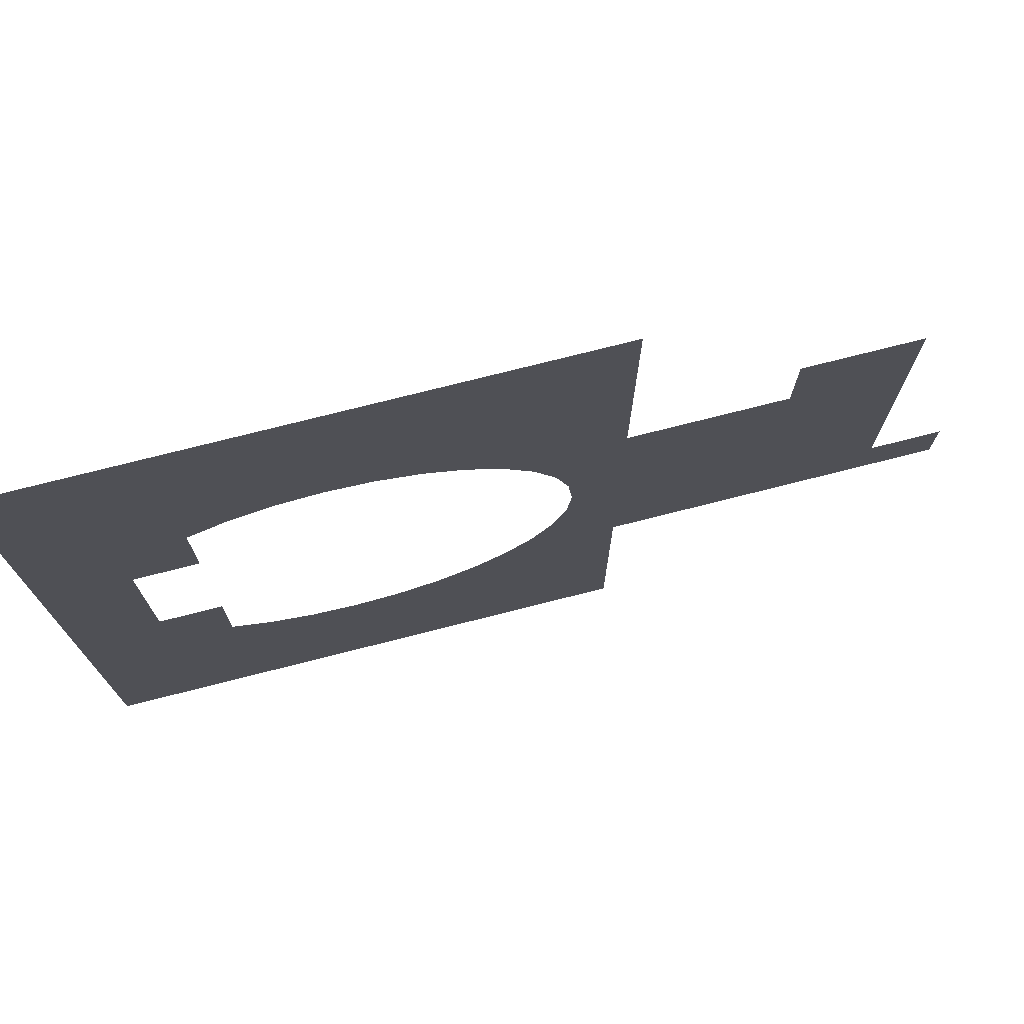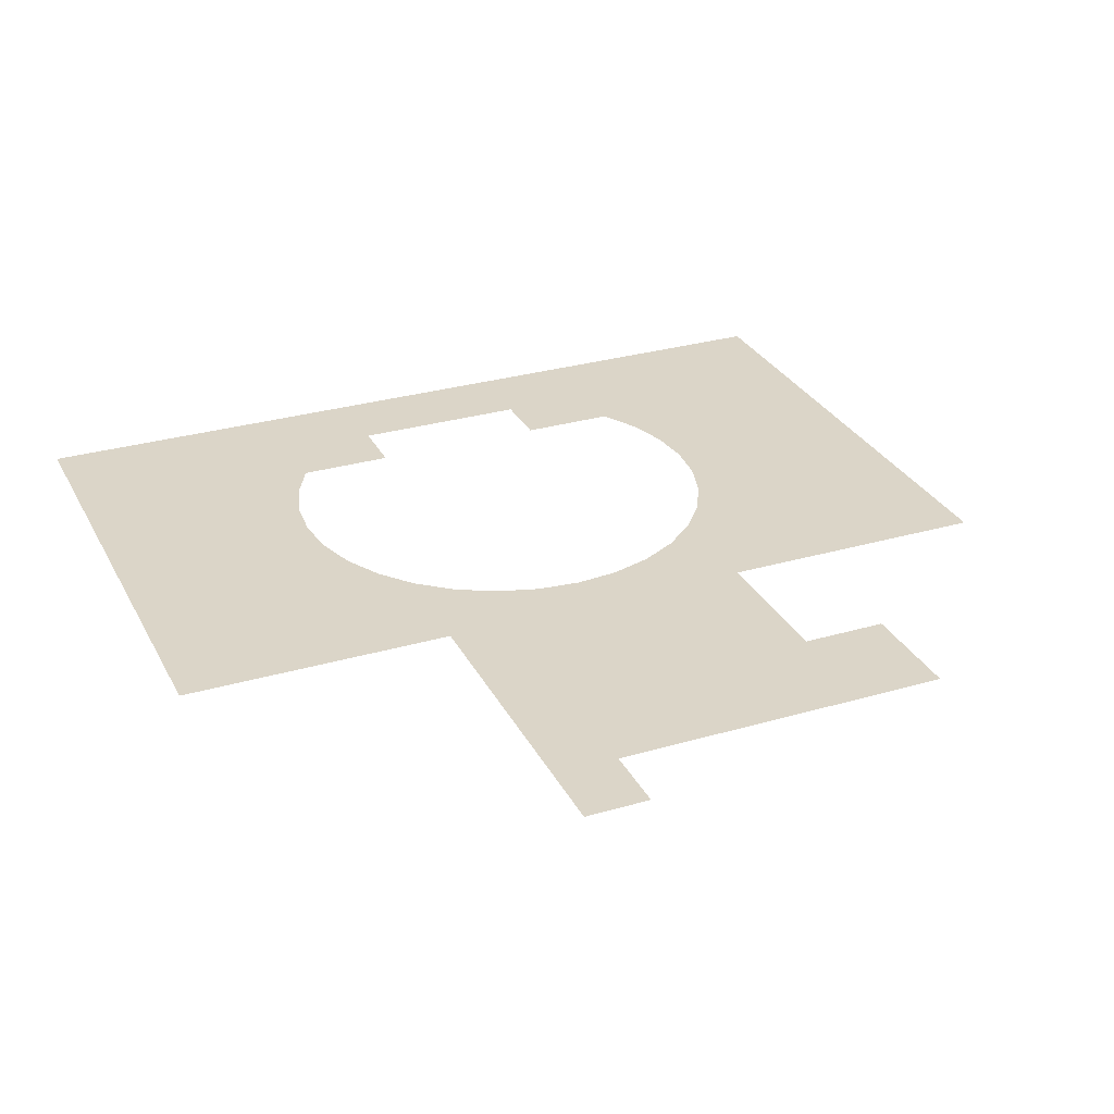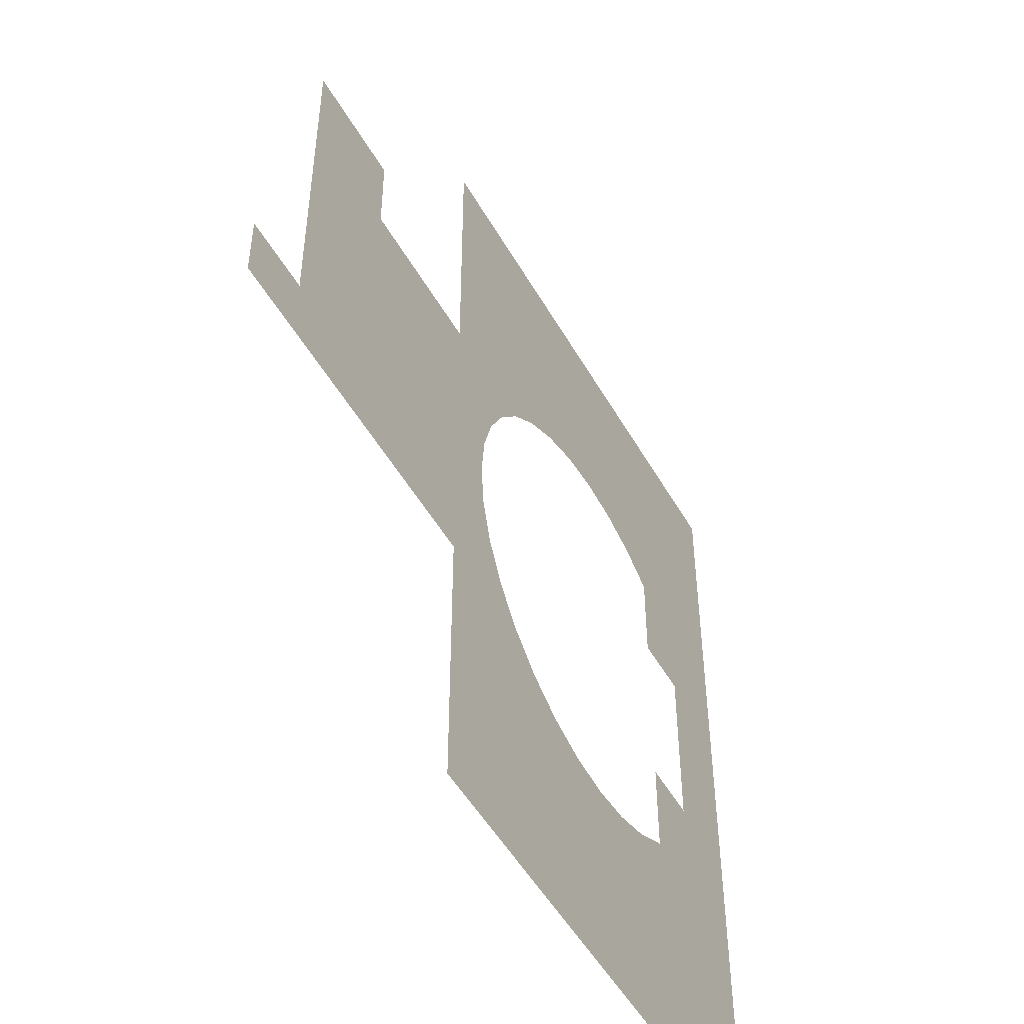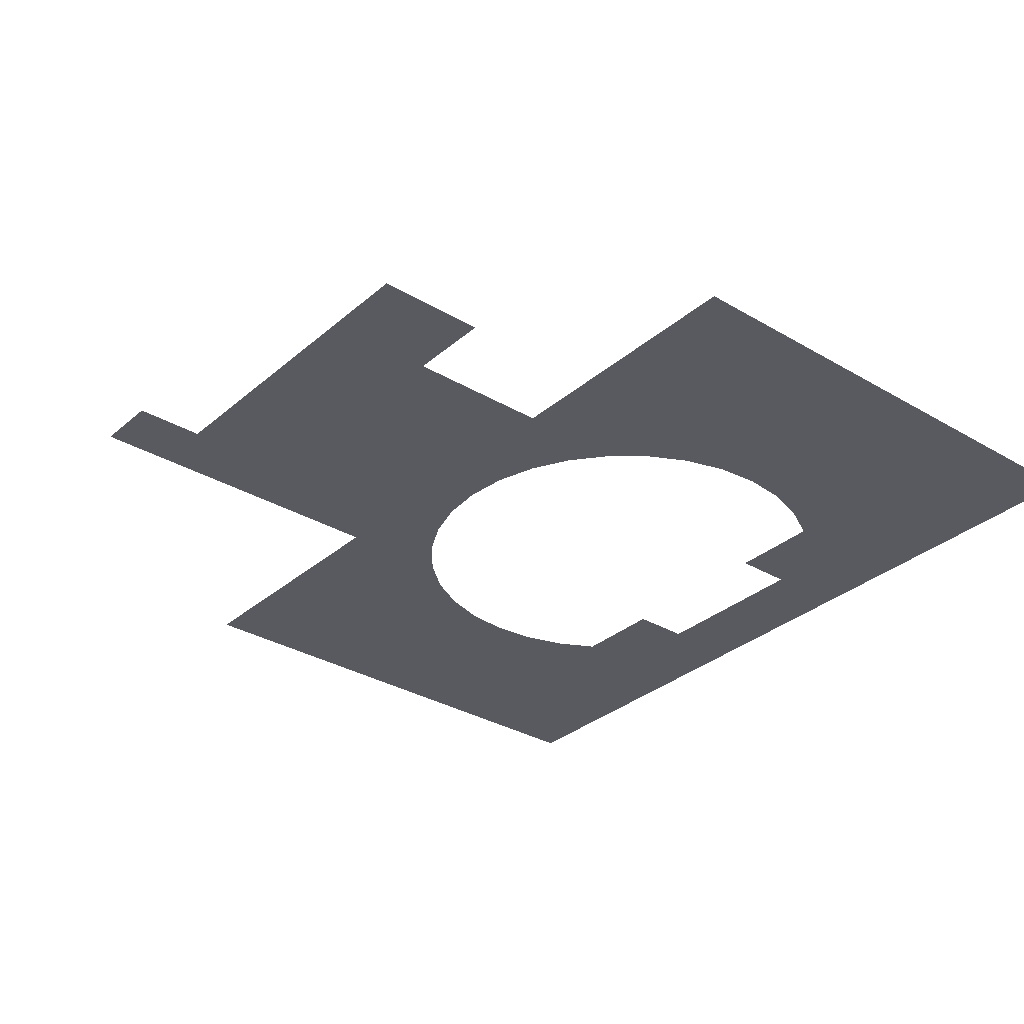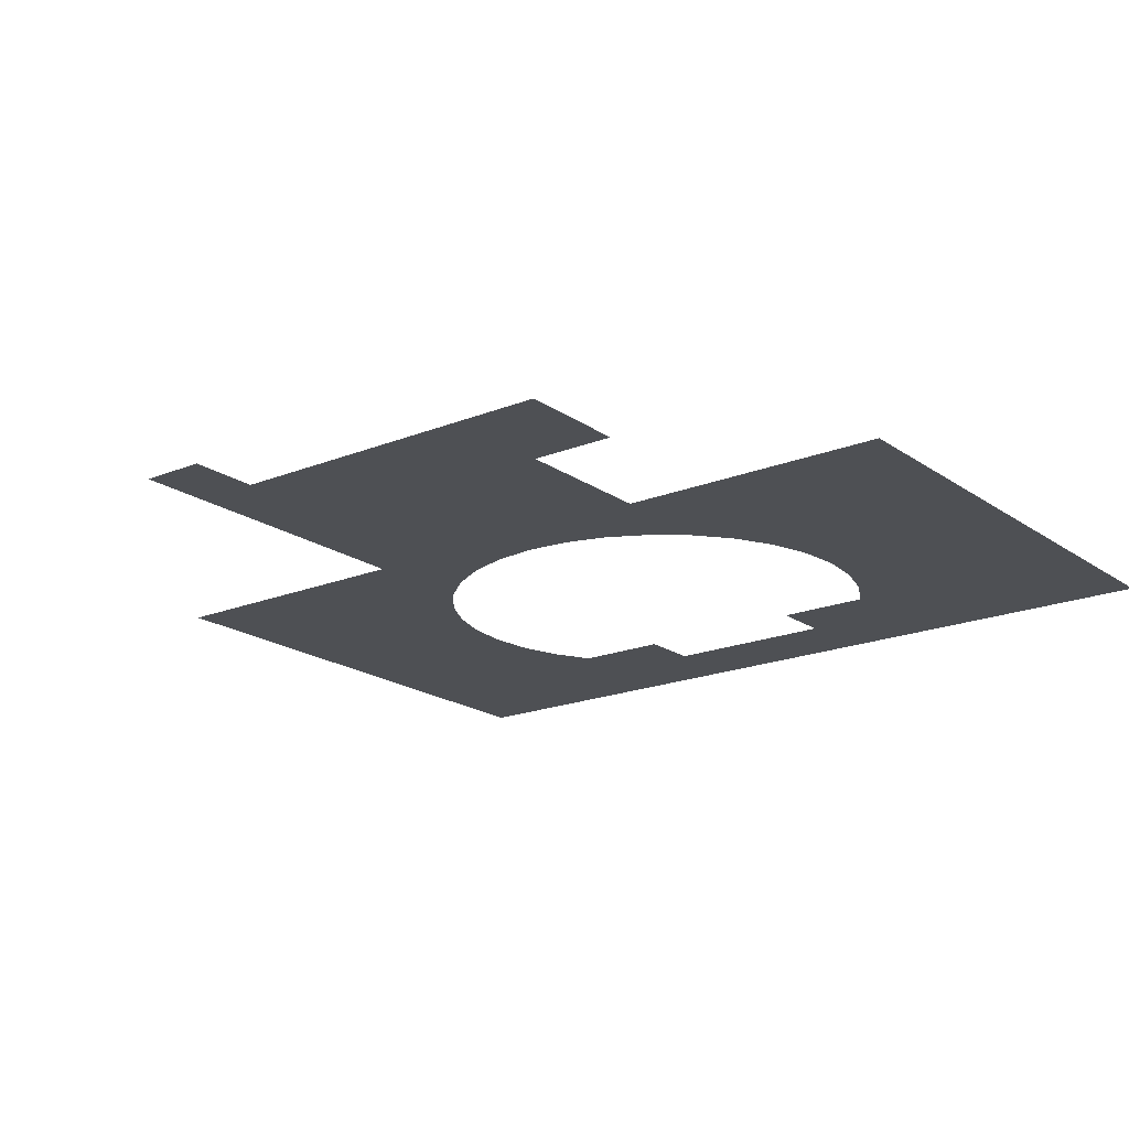
<metadata>
{"format":"obj","ext":"obj","renderer":"f3d","projection":"perspective","resolution":1024,"background":"white","views":[{"elev":75.5,"azim":-14.2,"up":"+Y"},{"elev":29.6,"azim":66.8,"up":"+Z"},{"elev":-50.9,"azim":118.9,"up":"+Y"},{"elev":-31.9,"azim":140.2,"up":"+Z"},{"elev":-19.0,"azim":127.5,"up":"+Z"}]}
</metadata>
<code>
g DepartmentStore_Pink
v 61.19 5.355e-07 -16.92
v 70.19 51.75 -16.92
v 61.19 51.75 -16.92
v 70.19 5.355e-07 -16.92
v 61.19 -51.75 -16.92
v 70.19 -51.75 -16.92
v 106.2 51.75 -16.92
v 106.2 5.355e-07 -16.92
v 106.2 -51.75 -16.92
v 70.19 79.5 -16.92
v 106.2 79.5 -16.92
v 43.19 -51.75 -16.92
v 43.19 5.355e-07 -16.92
v 43.19 51.75 -16.92
v 25.19 5.355e-07 -16.92
v 25.19 51.75 -16.92
v 22.19 51.75 -16.92
v 22.19 5.355e-07 -16.92
v 7.19 -1.622e-05 -16.92
v 5.806 -14.05 -16.92
v 1.709 -27.55 -16.92
v -4.945 -40 -16.92
v 22.19 -51.75 -16.92
v -13.9 -50.91 -16.92
v -46.81 -79.5 -16.92
v 22.19 -79.5 -16.92
v -24.81 -59.87 -16.92
v -37.26 -66.52 -16.92
v -50.76 -70.62 -16.92
v -64.81 -79.5 -16.92
v -64.81 -72 -16.92
v -82.81 -79.5 -16.92
v -78.86 -70.62 -16.92
v -92.36 -66.52 -16.92
v -151.8 -79.5 -16.92
v -104.8 -59.87 -16.92
v -115.7 -50.91 -16.92
v -124.7 -40 -16.92
v -131.3 -27.55 -16.92
v -135.4 -14.05 -16.92
v -136.8 4.787e-05 -16.92
v -151.8 5.355e-07 -16.92
v -151.8 79.5 -16.92
v -135.4 14.05 -16.92
v -131.3 27.55 -16.92
v -124.7 40 -16.92
v -115.7 50.91 -16.92
v -104.8 59.87 -16.92
v -92.36 66.52 -16.92
v -82.81 79.5 -16.92
v -78.86 70.62 -16.92
v -64.81 79.5 -16.92
v -64.81 72 -16.92
v -46.81 79.5 -16.92
v -50.76 70.62 -16.92
v -37.26 66.52 -16.92
v -24.81 59.87 -16.92
v -13.9 50.91 -16.92
v 22.19 79.5 -16.92
v -4.945 40 -16.92
v 1.709 27.55 -16.92
v 5.806 14.05 -16.92
v -82.81 82.5 -16.92
v -64.81 82.5 -16.92
v -46.81 82.5 -16.92
v 22.19 82.5 -16.92
v -64.81 100.5 -16.92
v -82.81 100.5 -16.92
v -151.8 100.5 -16.92
v -151.8 82.5 -16.92
v -64.81 118.5 -16.92
v -46.81 118.5 -16.92
v -46.81 141 -16.92
v -64.81 141 -16.92
v -82.81 118.5 -16.92
v -82.81 141 -16.92
v 22.19 118.5 -16.92
v 22.19 141 -16.92
v 22.19 100.5 -16.92
v -46.81 100.5 -16.92
v -151.8 141 -16.92
v -151.8 118.5 -16.92
v -115.7 -40 -16.92
v -106.7 -29 -16.92
v -115.7 -29 -16.92
v -106.7 -40 -16.92
v -124.7 -29 -16.92
v -104.8 -29 -16.92
v -104.8 -40 -16.92
v -124.7 3.487e-05 -16.92
v -124.7 29 -16.92
v -115.7 40 -16.92
v -115.7 29 -16.92
v -106.7 40 -16.92
v -106.7 29 -16.92
v -104.8 40 -16.92
v -104.8 29 -16.92
v -46.81 -100.5 -16.92
v 22.19 -82.5 -16.92
v -46.81 -82.5 -16.92
v 22.19 -100.5 -16.92
v -64.81 -82.5 -16.92
v -82.81 -82.5 -16.92
v -151.8 -82.5 -16.92
v -64.81 -100.5 -16.92
v -82.81 -100.5 -16.92
v -151.8 -100.5 -16.92
v -151.8 -118.5 -16.92
v -82.81 -118.5 -16.92
v -151.8 -141 -16.92
v -82.81 -141 -16.92
v -64.81 -118.5 -16.92
v -64.81 -141 -16.92
v -46.81 -118.5 -16.92
v -46.81 -141 -16.92
v 22.19 -118.5 -16.92
v 22.19 -141 -16.92
v 25.19 -51.75 -16.92
v 128.7 -51.75 -16.92
v 106.2 -30.75 -16.92
v 128.7 -30.75 -16.92
g DepartmentStore_Pink_0
f 3 2 1
f 2 4 1
f 1 4 5
f 4 6 5
f 2 7 4
f 7 8 4
f 4 8 6
f 8 9 6
f 7 2 10
f 11 7 10
f 1 5 12
f 13 1 12
f 3 1 13
f 14 3 13
f 14 13 15
f 16 14 15
f 16 15 17
f 15 18 17
f 17 18 19
f 20 19 18
f 21 20 18
f 22 21 18
f 22 18 23
f 24 22 23
f 25 24 23
f 23 26 25
f 25 27 24
f 25 28 27
f 25 29 28
f 29 25 30
f 31 29 30
f 31 30 32
f 33 31 32
f 34 33 32
f 32 35 34
f 35 36 34
f 35 37 36
f 35 38 37
f 35 39 38
f 35 40 39
f 35 41 40
f 35 42 41
f 41 42 43
f 44 41 43
f 45 44 43
f 46 45 43
f 47 46 43
f 48 47 43
f 49 48 43
f 49 43 50
f 50 51 49
f 51 50 52
f 53 51 52
f 53 52 54
f 55 53 54
f 56 55 54
f 57 56 54
f 58 57 54
f 58 54 59
f 60 58 59
f 61 60 59
f 62 61 59
f 19 62 59
f 19 59 17
f 50 63 52
f 63 64 52
f 52 64 54
f 64 65 54
f 54 65 59
f 65 66 59
f 67 64 63
f 68 67 63
f 68 63 69
f 63 70 69
f 70 63 50
f 43 70 50
f 71 67 68
f 71 72 67
f 73 72 71
f 74 73 71
f 74 71 75
f 75 71 68
f 76 74 75
f 72 73 77
f 73 78 77
f 72 77 79
f 80 72 79
f 72 80 67
f 76 75 81
f 75 82 81
f 80 79 66
f 65 80 66
f 80 65 64
f 67 80 64
f 75 68 82
f 68 69 82
f 85 84 83
f 84 86 83
f 85 83 38
f 87 85 38
f 84 88 86
f 88 89 86
f 87 38 39
f 87 39 40
f 90 87 40
f 41 90 40
f 90 41 44
f 90 44 45
f 91 90 45
f 91 45 46
f 46 92 91
f 92 93 91
f 92 94 93
f 94 95 93
f 94 96 95
f 96 97 95
f 96 94 48
f 94 47 48
f 94 92 47
f 46 47 92
f 86 89 37
f 89 36 37
f 83 86 37
f 83 37 38
f 100 99 98
f 99 101 98
f 99 100 25
f 25 100 30
f 100 102 30
f 30 102 32
f 102 103 32
f 32 103 35
f 103 104 35
f 26 99 25
f 102 100 105
f 100 98 105
f 103 102 106
f 102 105 106
f 104 103 107
f 103 106 107
f 107 106 108
f 106 109 108
f 106 105 109
f 108 109 110
f 109 111 110
f 109 112 111
f 105 112 109
f 112 113 111
f 112 114 113
f 114 115 113
f 114 116 115
f 116 117 115
f 105 98 112
f 98 114 112
f 98 101 114
f 101 116 114
f 23 18 118
f 18 15 118
f 15 13 118
f 13 12 118
f 9 120 119
f 120 121 119

</code>
